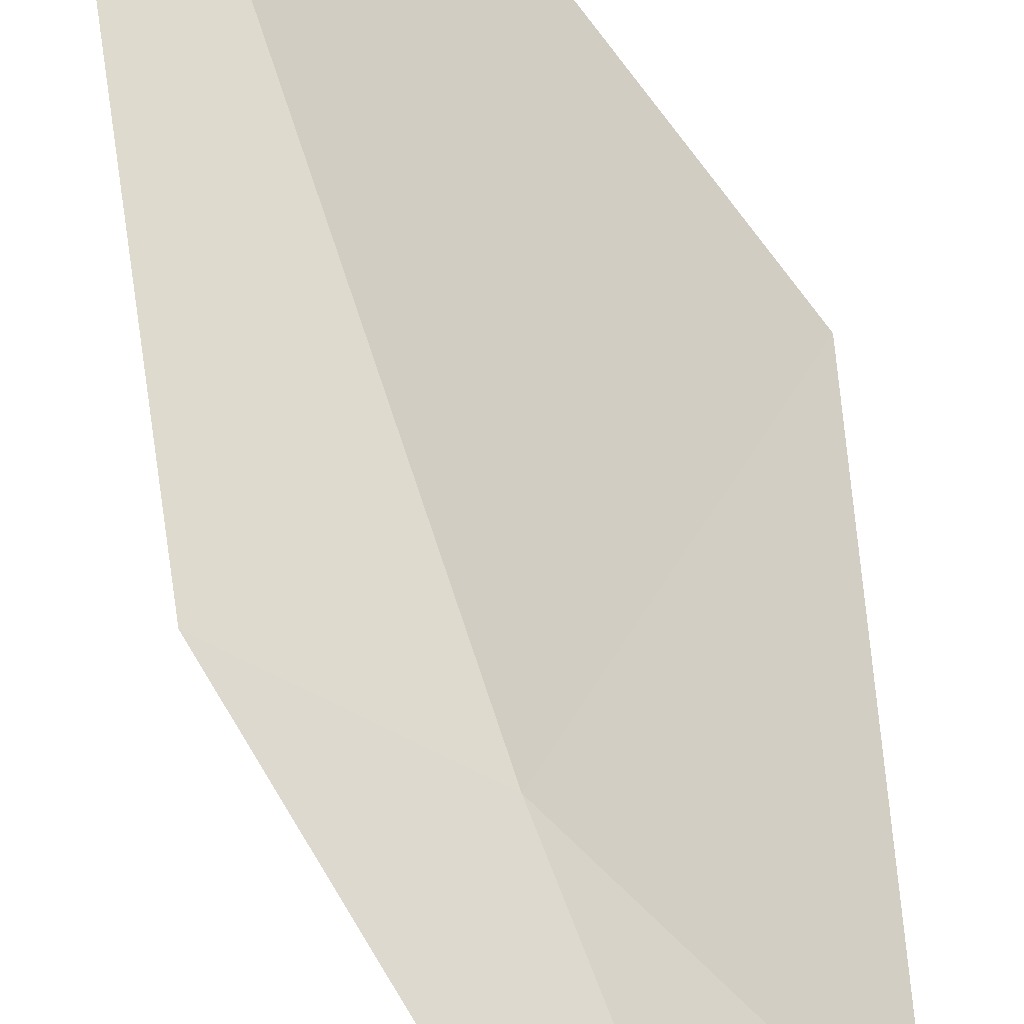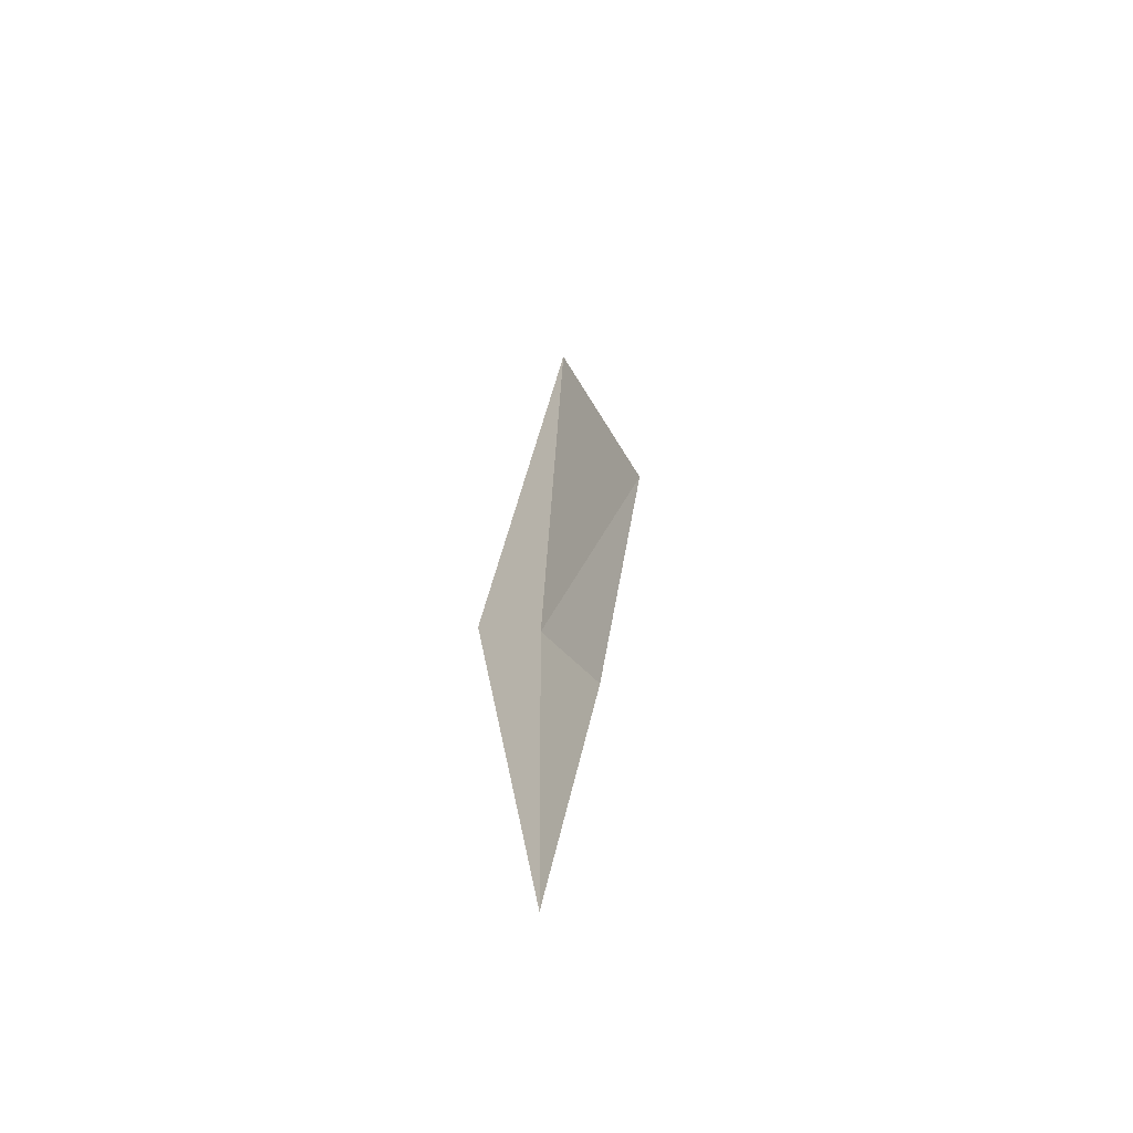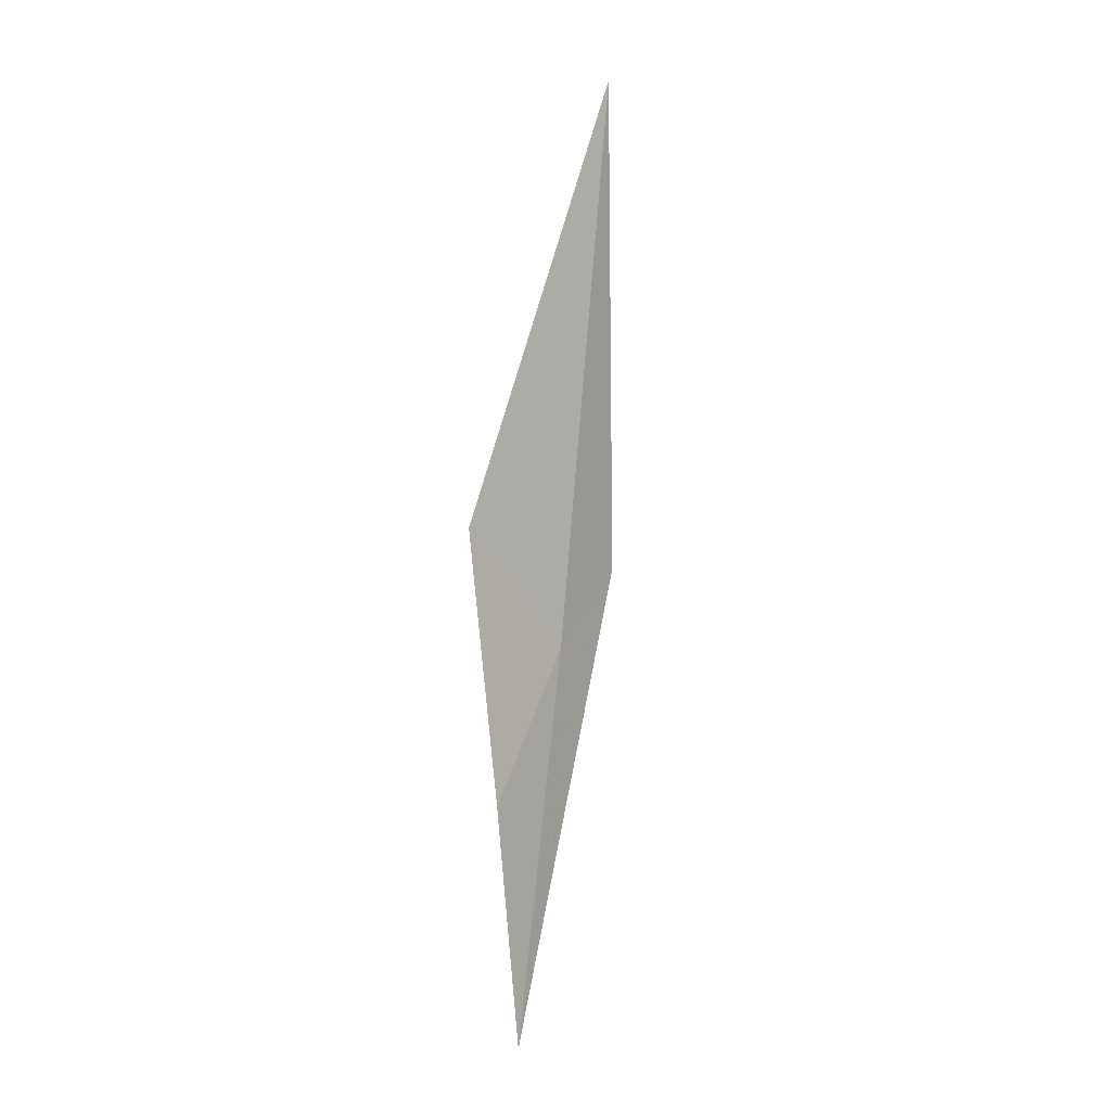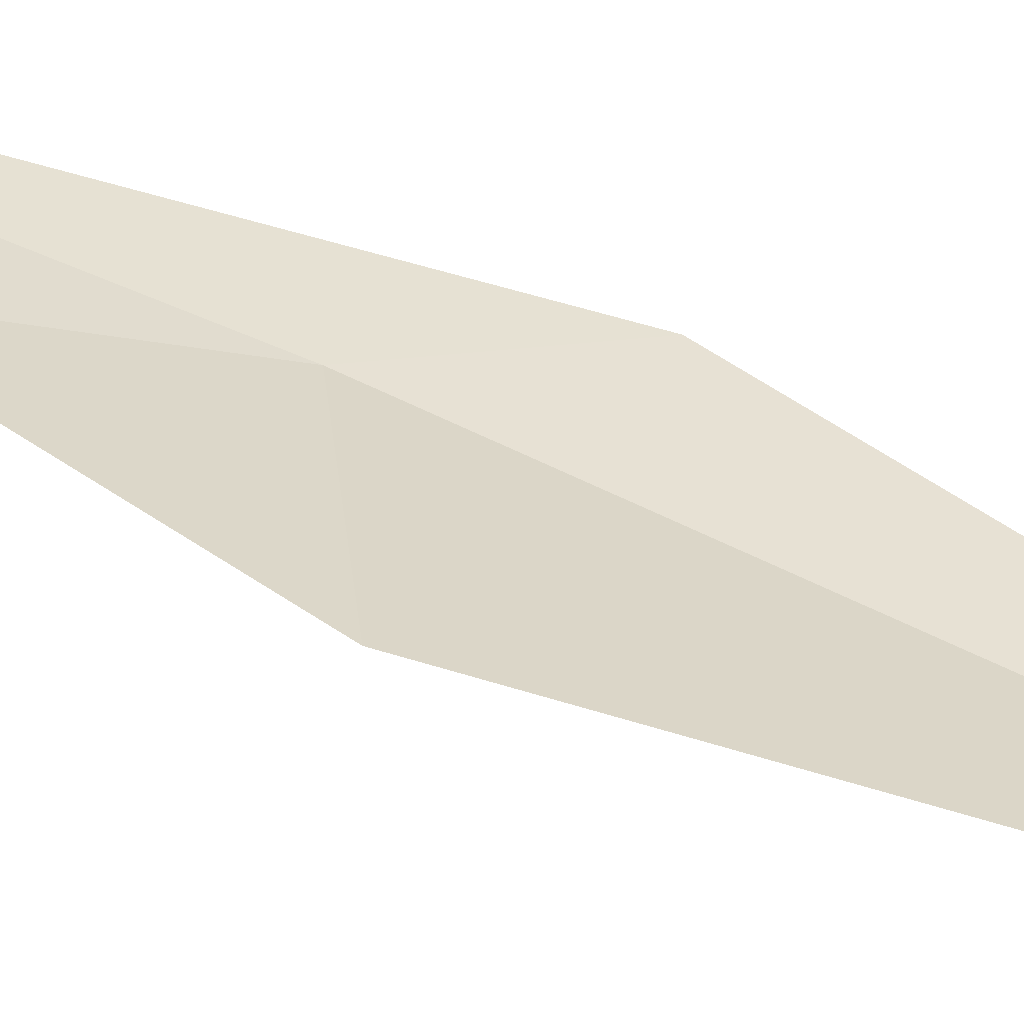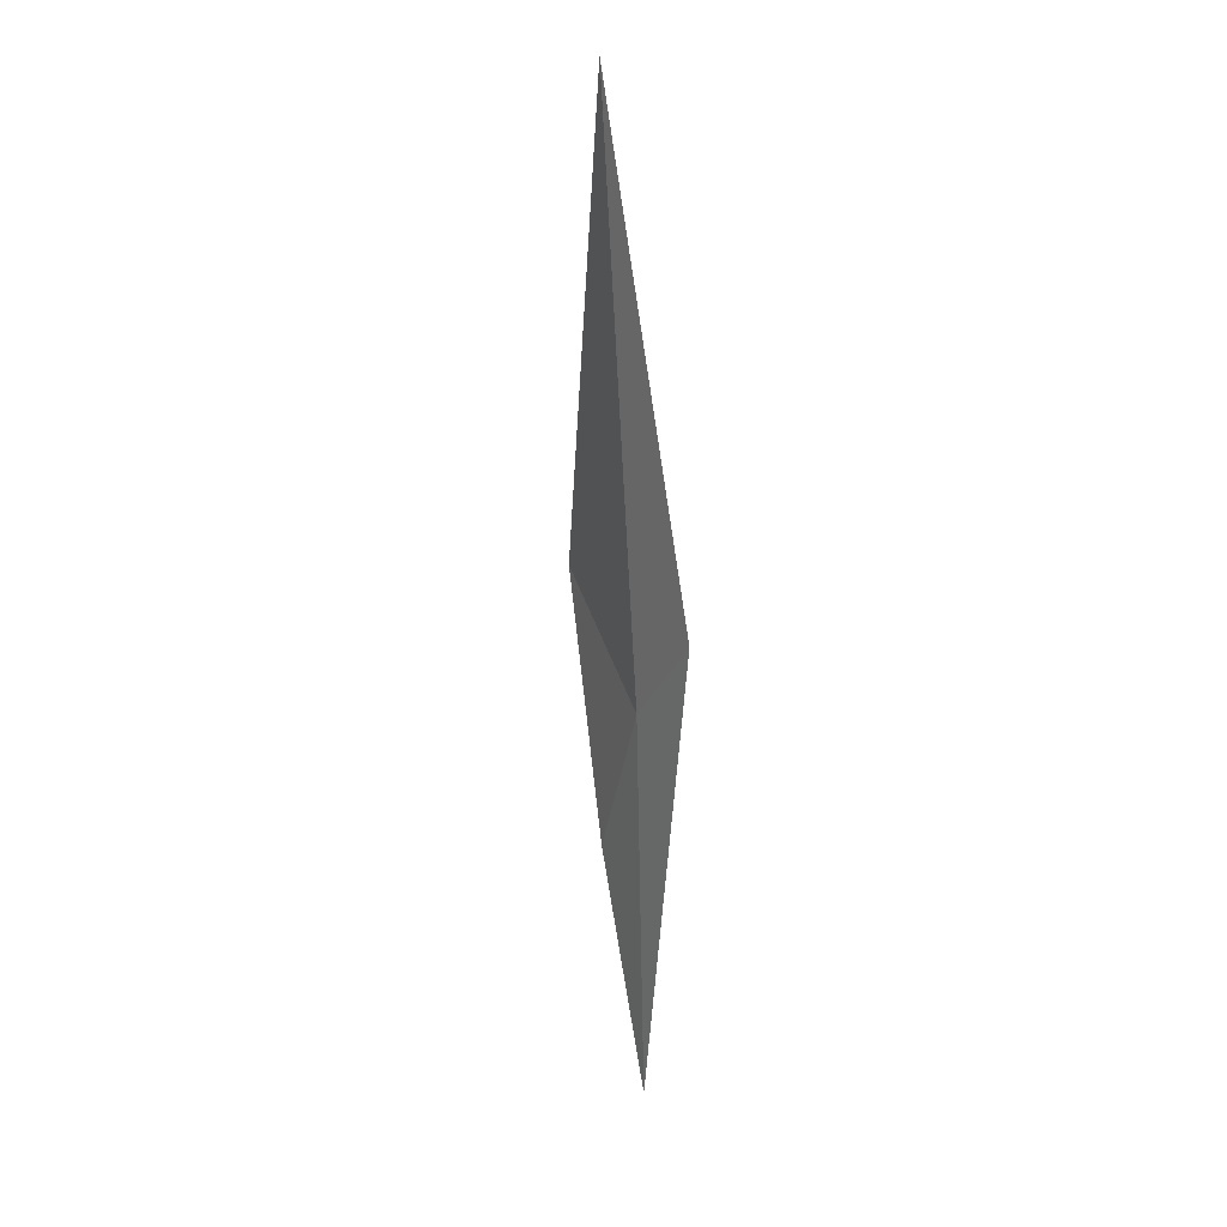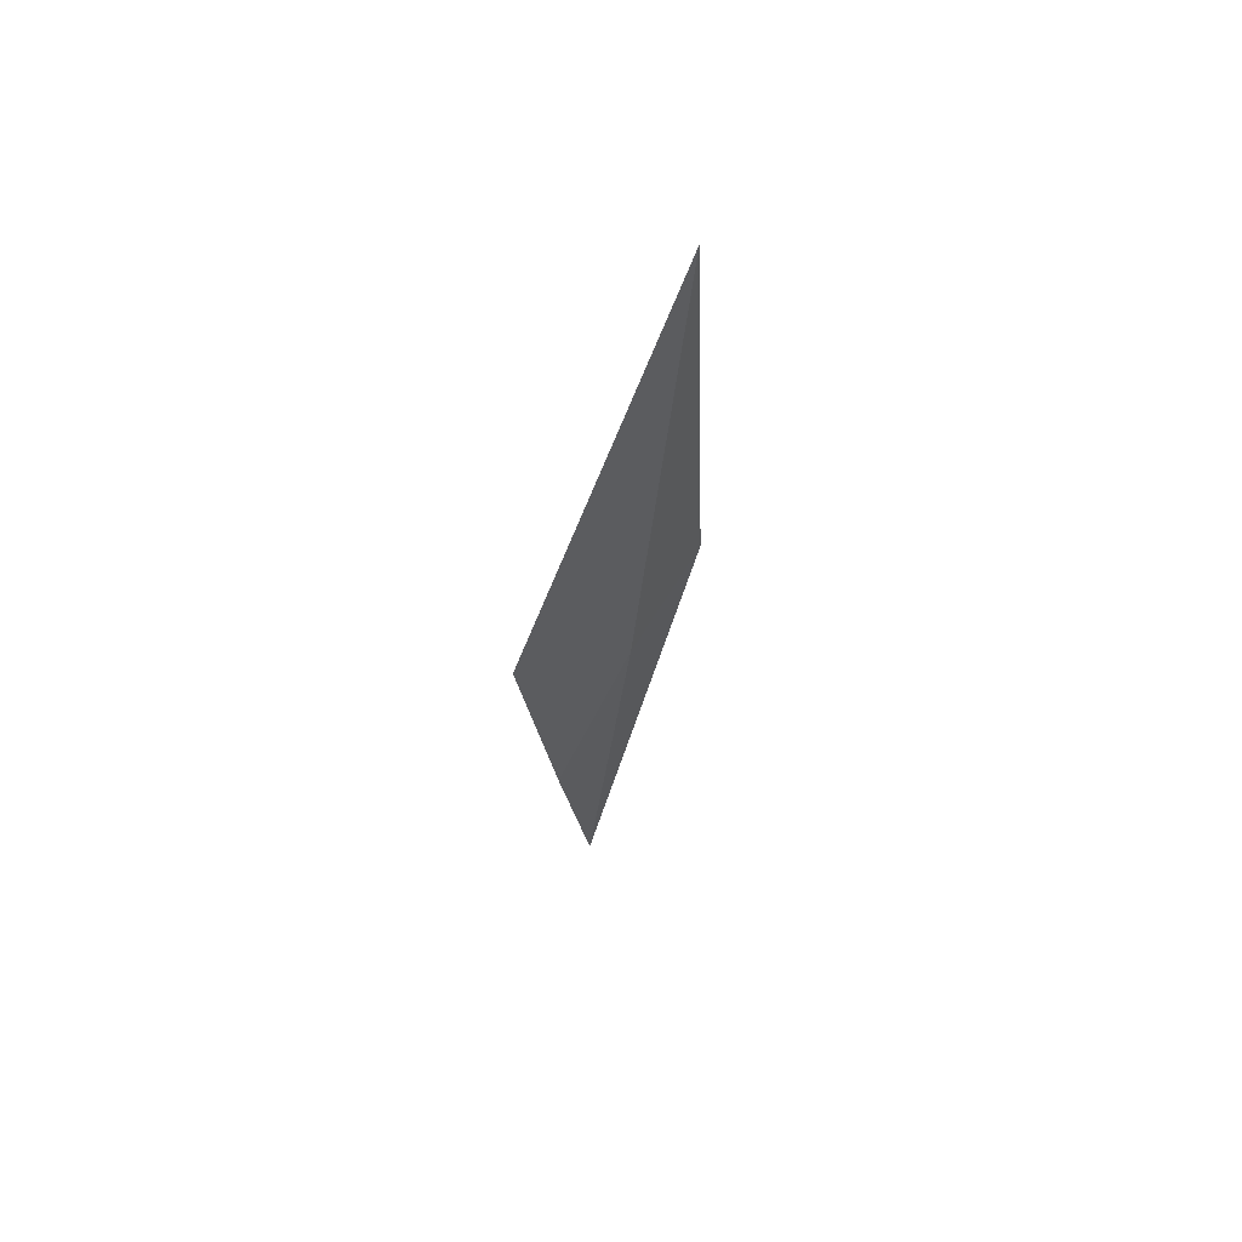
<metadata>
{"format":"obj","ext":"obj","renderer":"f3d","projection":"perspective","resolution":1024,"background":"white","views":[{"elev":75.7,"azim":163.3,"up":"+Y"},{"elev":-52.9,"azim":-139.9,"up":"+Z"},{"elev":-4.2,"azim":-56.8,"up":"+Z"},{"elev":35.5,"azim":-56.3,"up":"+Y"},{"elev":14.2,"azim":55.9,"up":"+Z"},{"elev":57.3,"azim":-48.4,"up":"+Z"}]}
</metadata>
<code>
v 9.916 29.58 26.45
v 10.63 29.53 27.12
v 10.03 29.18 31.1
v 9.673 29.83 23.25
v 8.814 29.71 27.34
v 9.231 29.73 25.19
f 1 2 4
f 1 5 3
f 1 6 5
f 1 4 6
f 1 3 2

</code>
